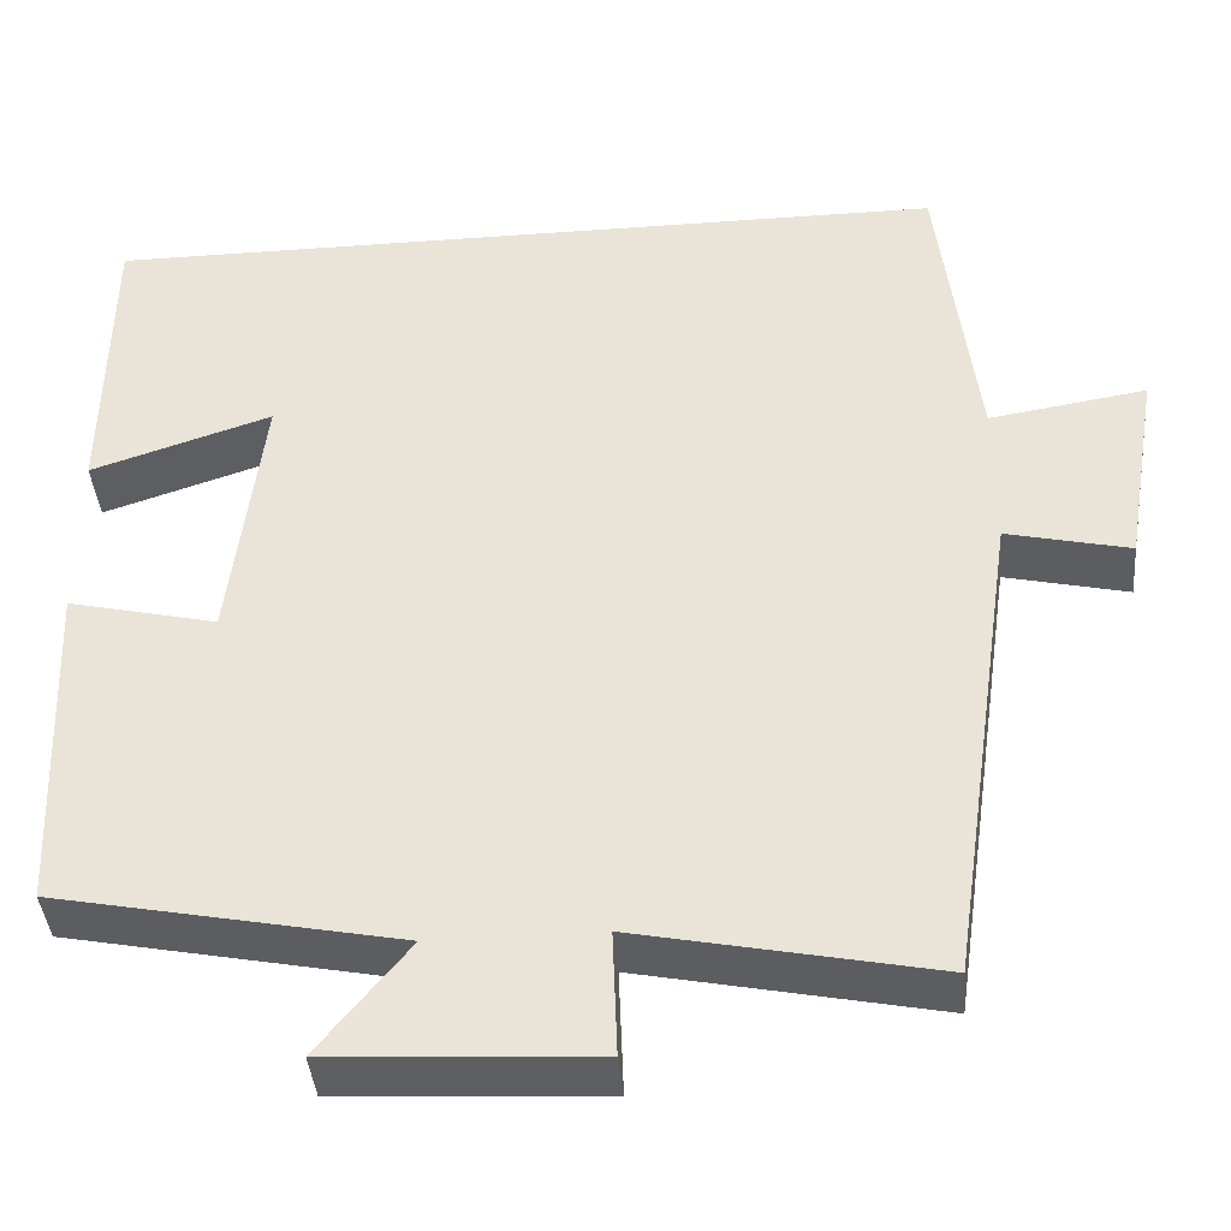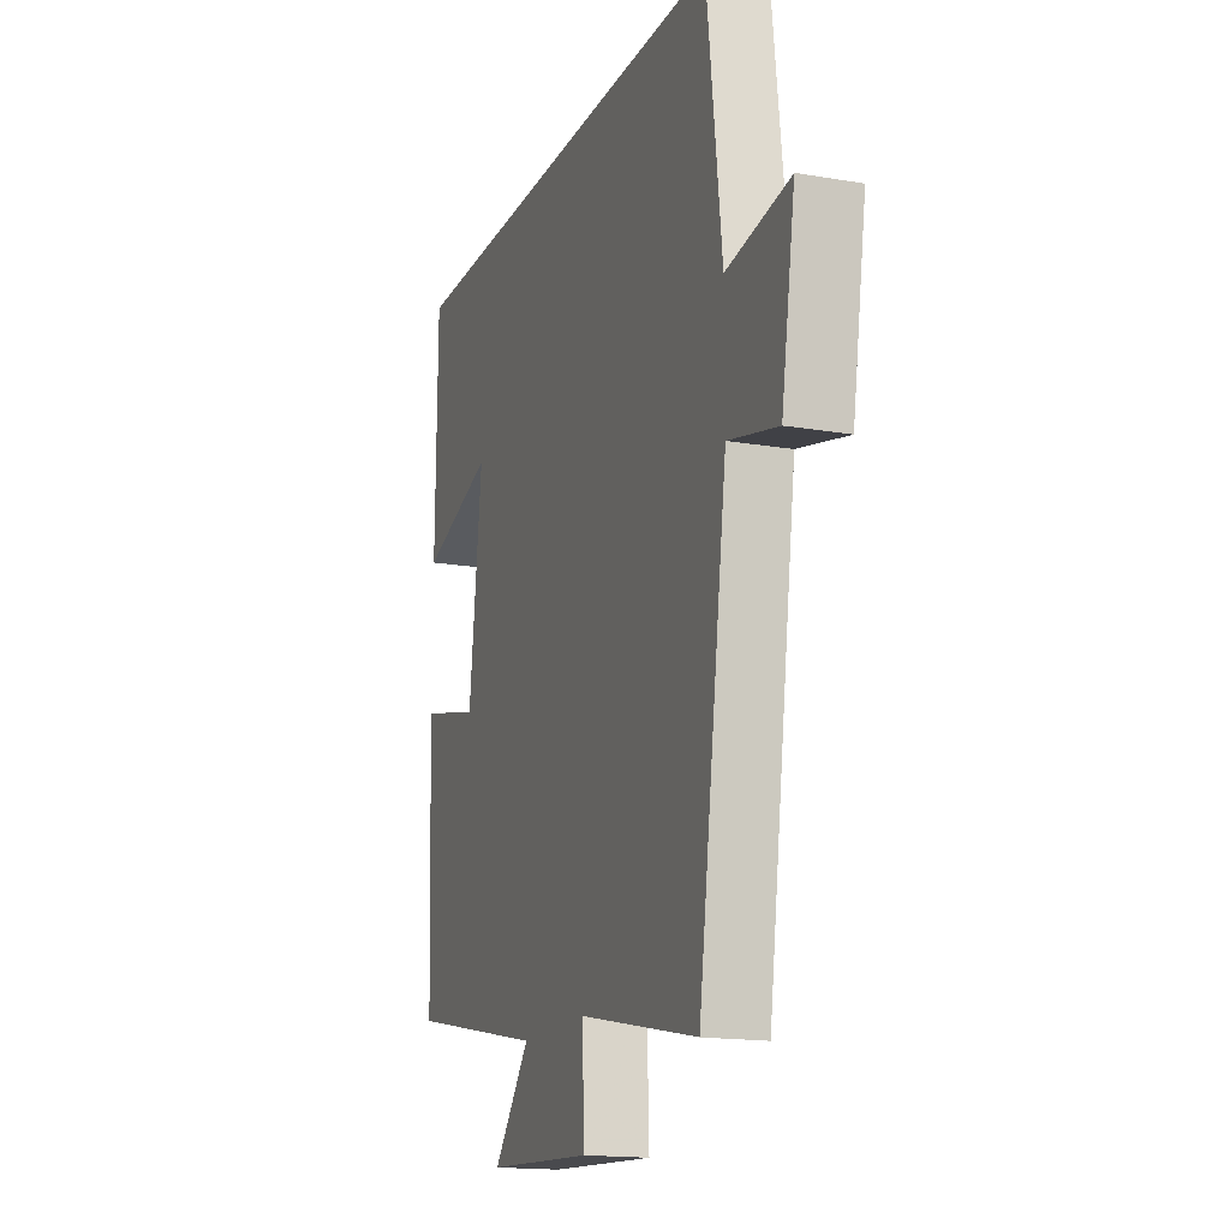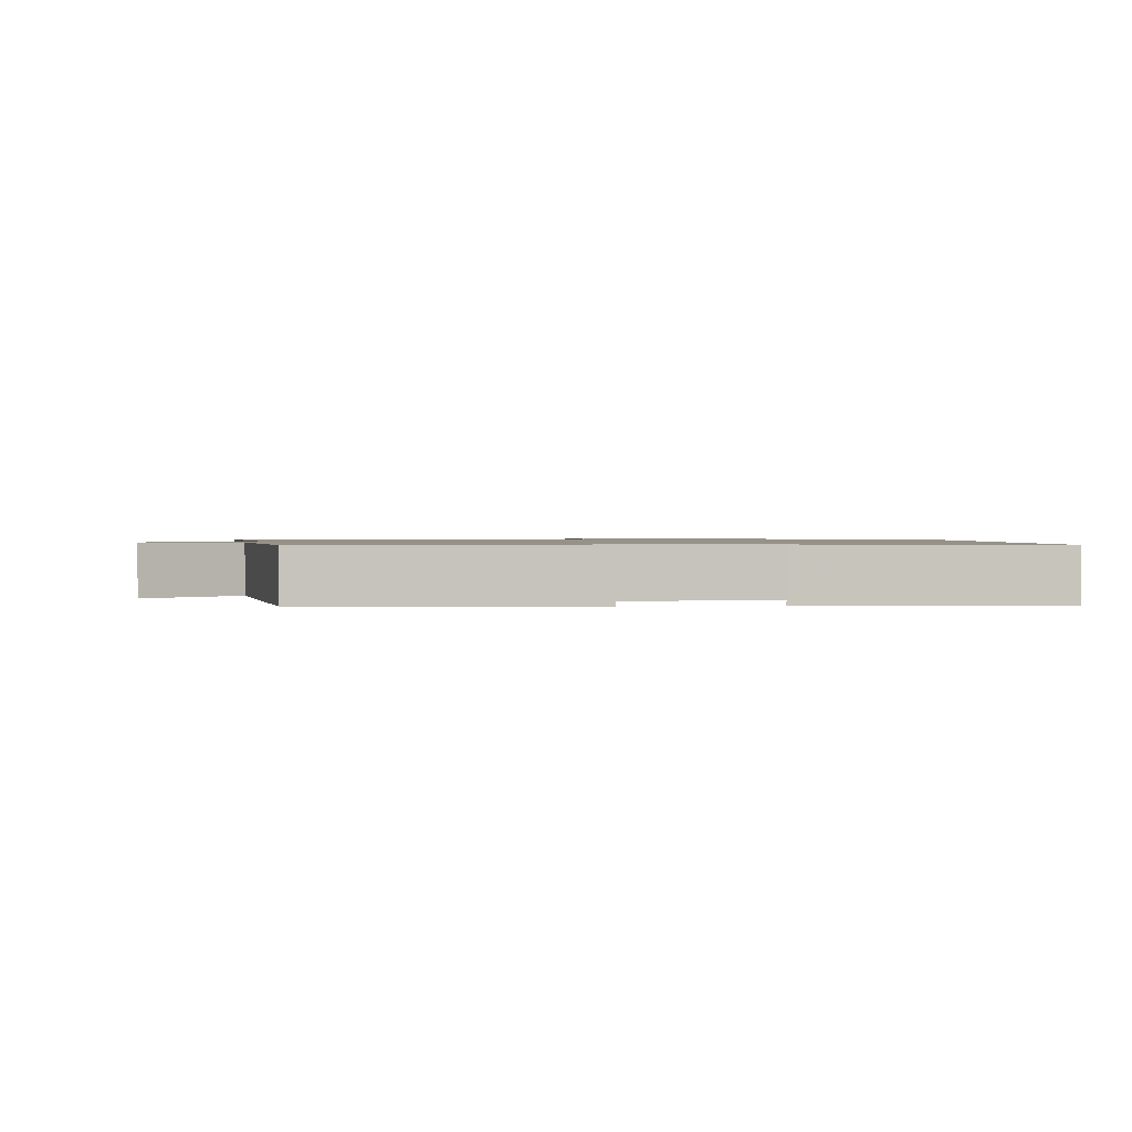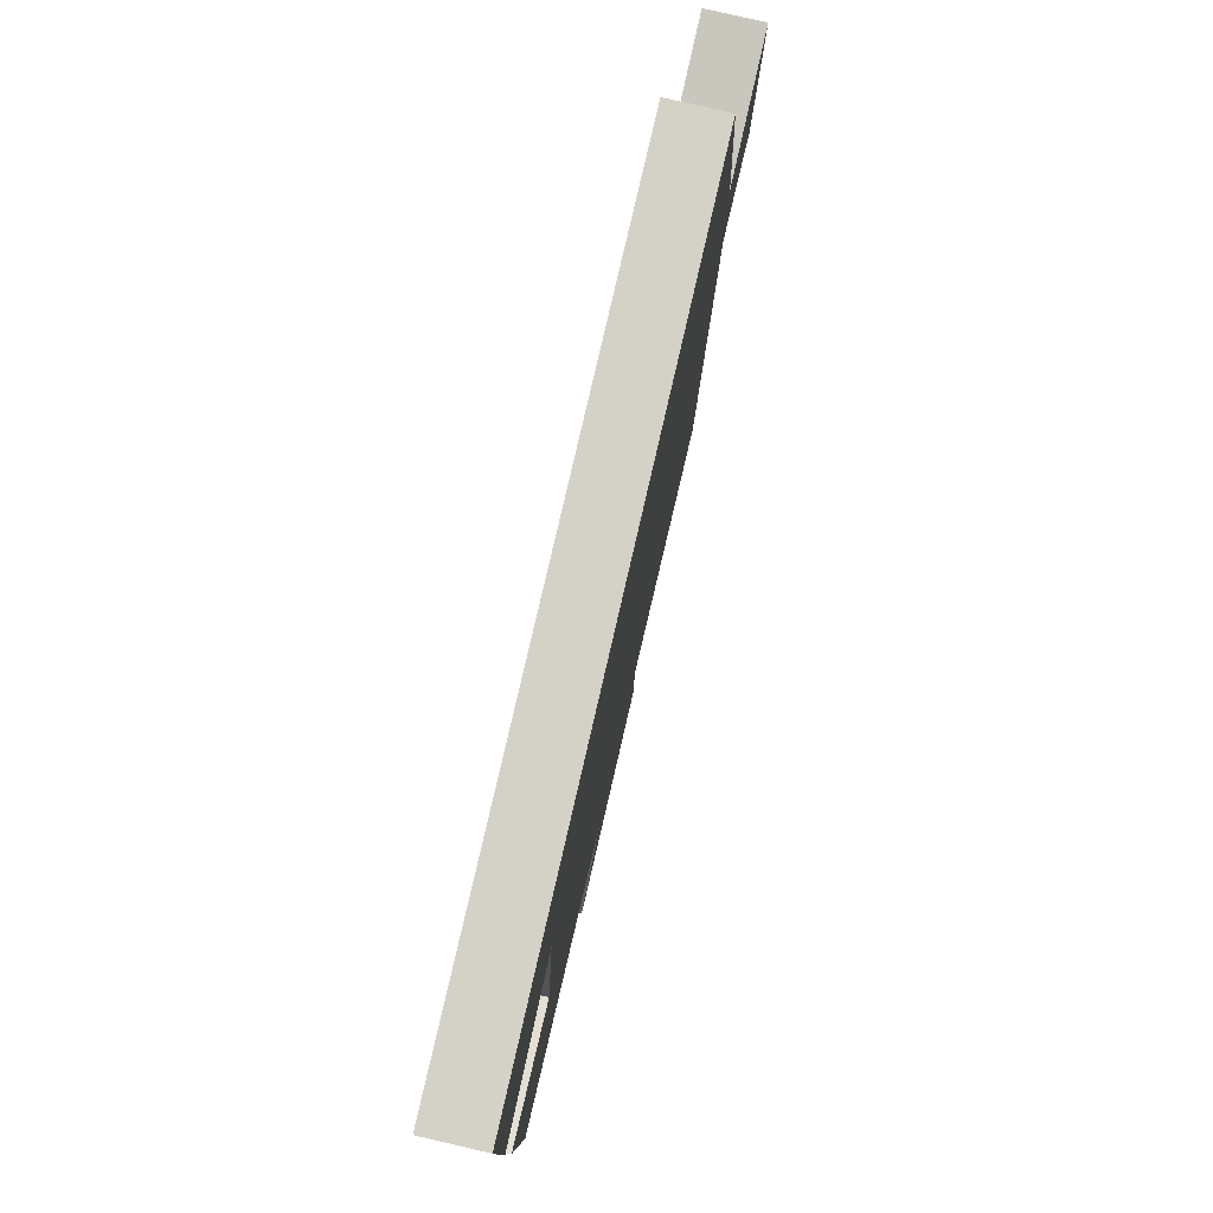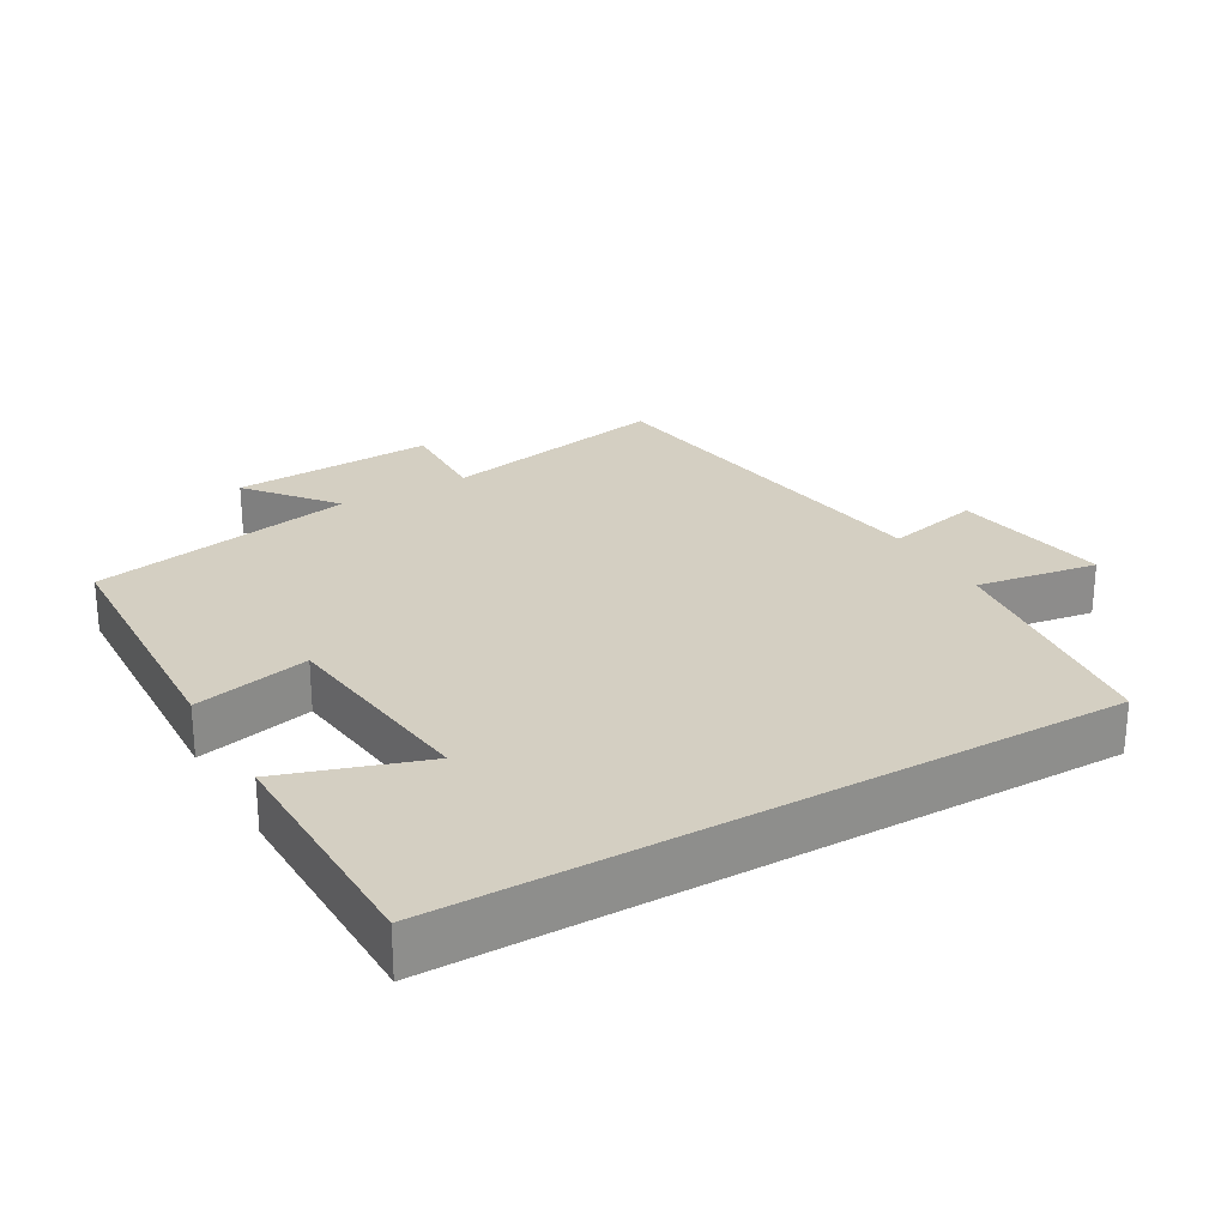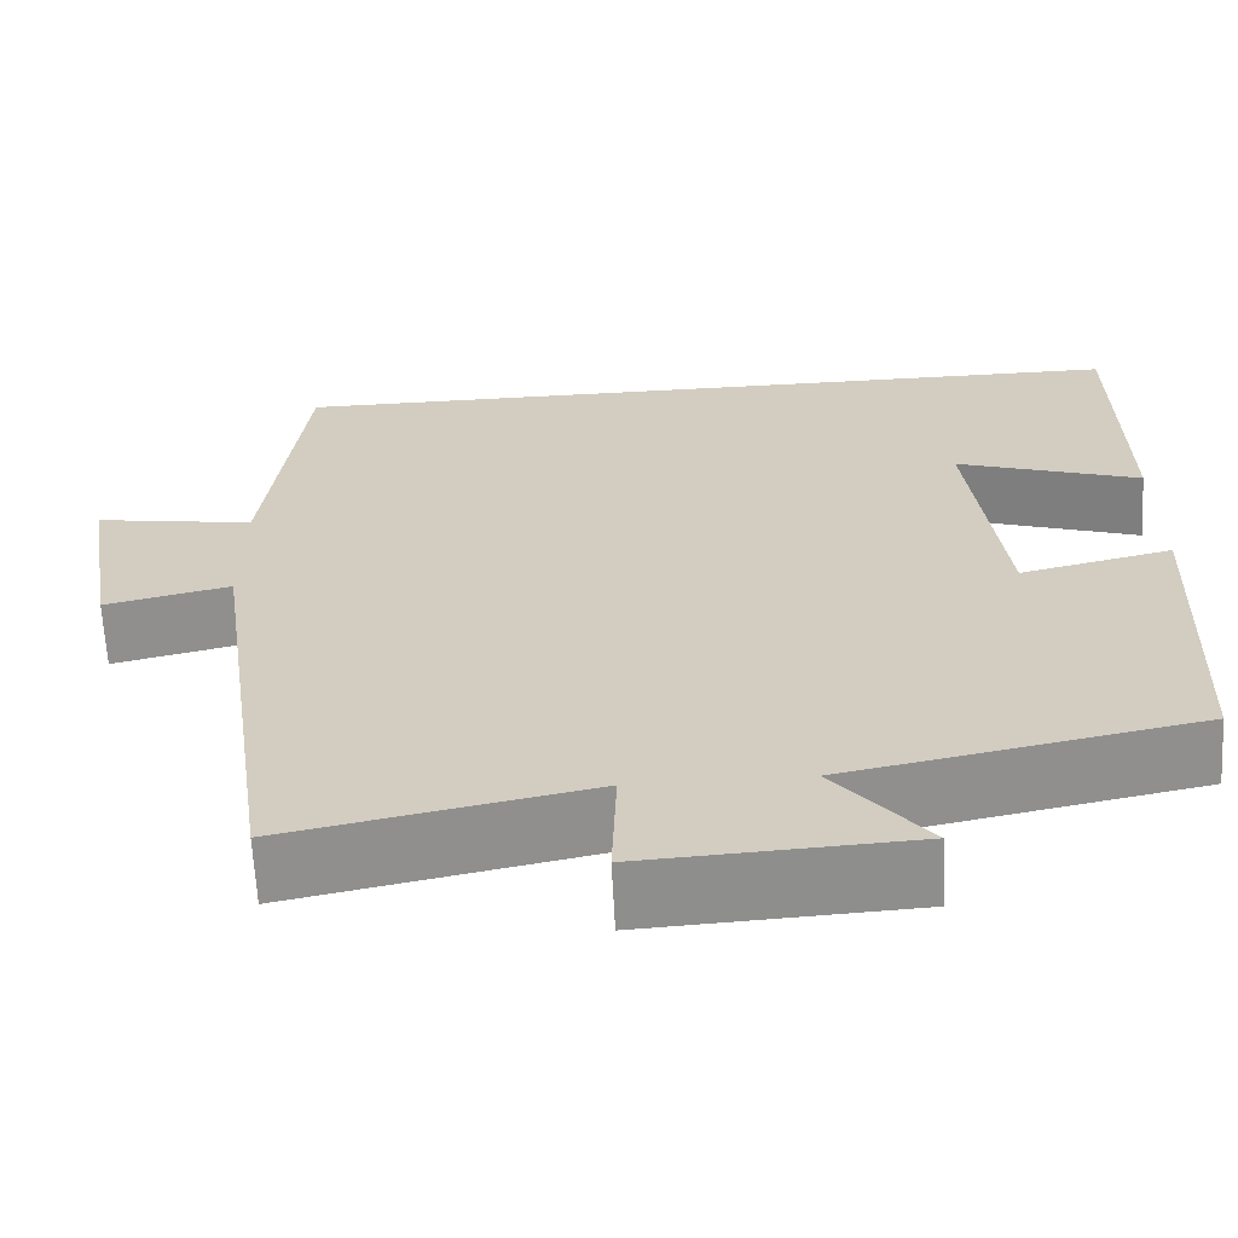
<metadata>
{"format":"obj","ext":"obj","renderer":"f3d","projection":"perspective","resolution":1024,"background":"white","views":[{"elev":-40.6,"azim":5.0,"up":"+Z"},{"elev":-16.3,"azim":70.6,"up":"+Z"},{"elev":1.1,"azim":-92.5,"up":"+Y"},{"elev":79.8,"azim":-77.0,"up":"+Z"},{"elev":25.7,"azim":-29.9,"up":"+Y"},{"elev":-64.5,"azim":-177.0,"up":"+Z"}]}
</metadata>
<code>
v -0.496 0.07 0.5
v 0.458 0.07 0.5
v 0.5 0.07 0.153
v 0.676 0.07 0.181
v 0.638 0.07 -0.049
v 0.5 0.07 -0.017
v 0.42 0.07 -0.567
v 0.088 0.07 -0.5
v 0.093 0.07 -0.641
v -0.201 0.07 -0.625
v -0.1 0.07 -0.5
v -0.484 0.07 -0.424
v -0.5 0.07 -0.039
v -0.333 0.07 -0.078
v -0.297 0.07 0.224
v -0.5 0.07 0.157
v -0.496 0 0.5
v 0.458 0 0.5
v 0.5 0 0.153
v 0.676 0 0.181
v 0.638 0 -0.049
v 0.5 0 -0.017
v 0.42 0 -0.567
v 0.088 0 -0.5
v 0.093 0 -0.641
v -0.201 0 -0.625
v -0.1 0 -0.5
v -0.484 0 -0.424
v -0.5 0 -0.039
v -0.333 0 -0.078
v -0.297 0 0.224
v -0.5 0 0.157
f 15 16 1 2
f 14 15 2 3
f 11 12 13 14
f 11 14 3 4
f 8 9 10 11
f 6 7 8
f 6 8 11
f 4 5 6
f 4 6 11
f 18 17 32 31
f 19 18 31 30
f 30 29 28 27
f 20 19 30 27
f 27 26 25 24
f 24 23 22
f 27 24 22
f 22 21 20
f 27 22 20
f 1 17 18 2
f 2 18 19 3
f 3 19 20 4
f 4 20 21 5
f 5 21 22 6
f 6 22 23 7
f 7 23 24 8
f 8 24 25 9
f 9 25 26 10
f 10 26 27 11
f 11 27 28 12
f 12 28 29 13
f 13 29 30 14
f 14 30 31 15
f 15 31 32 16
f 16 32 17 1

</code>
